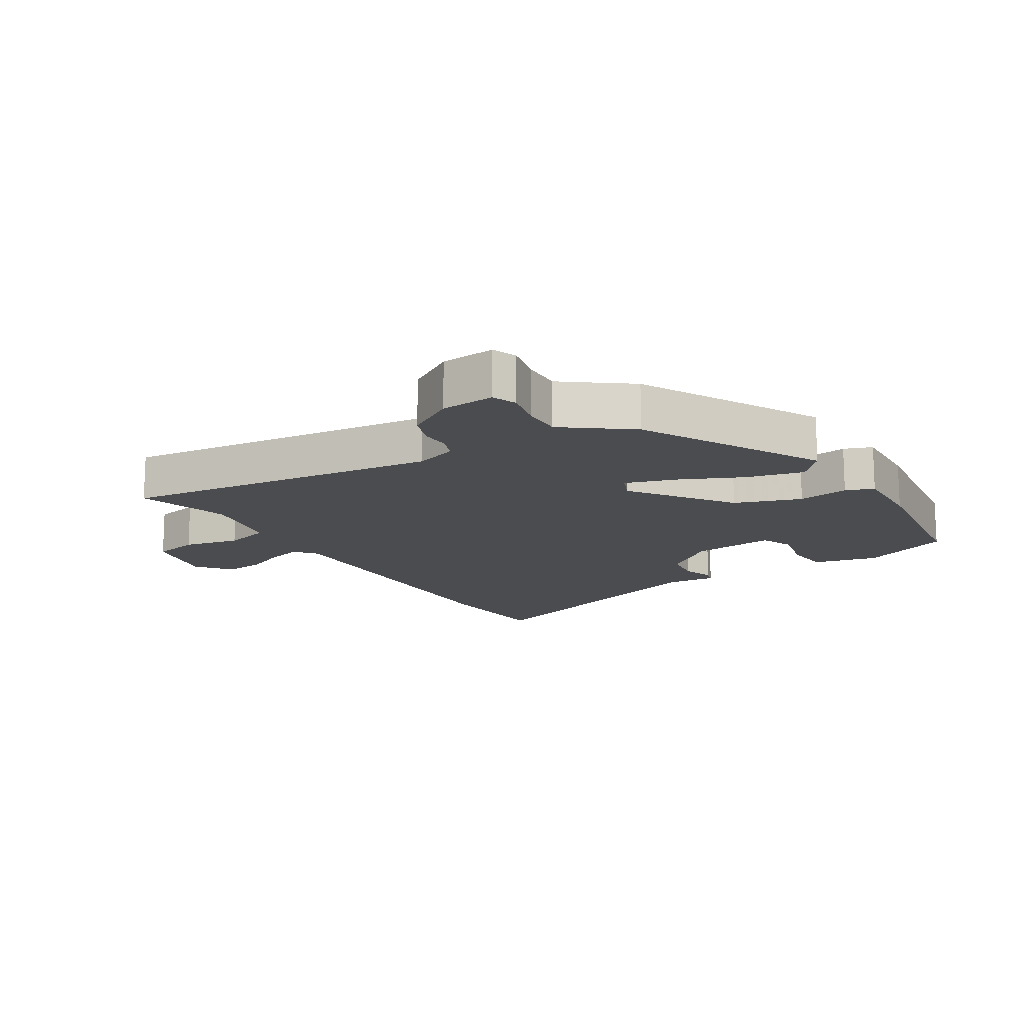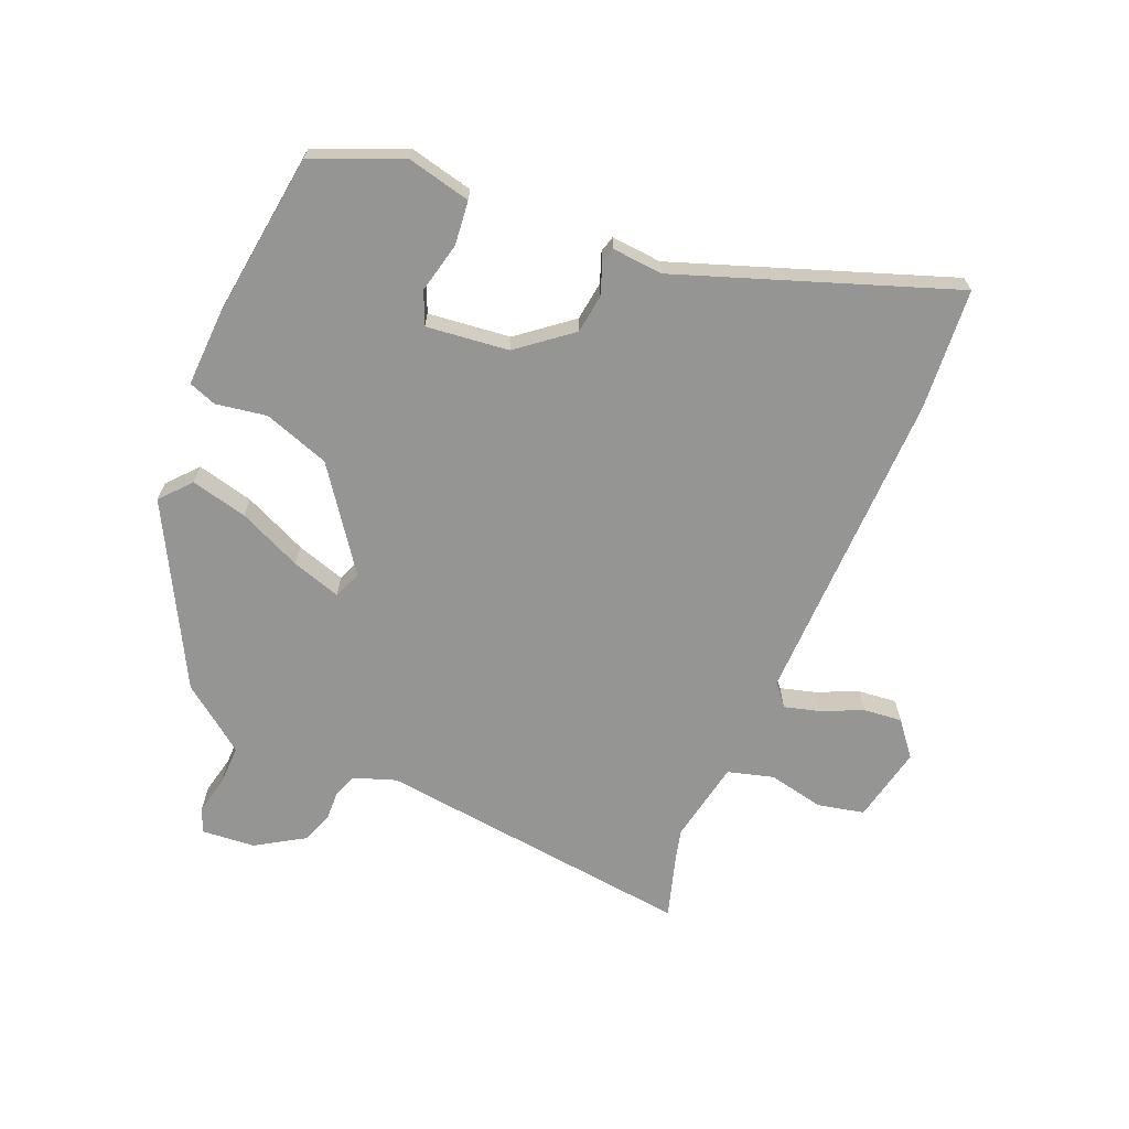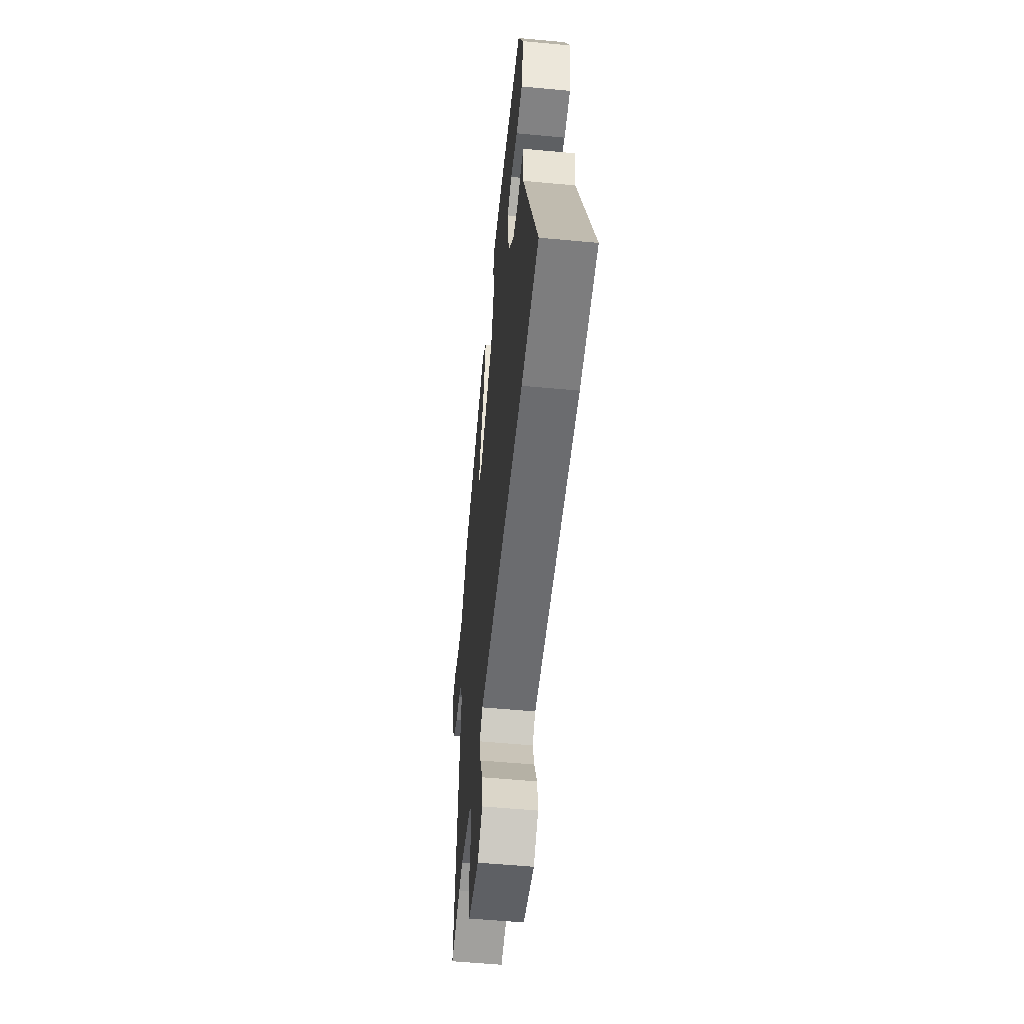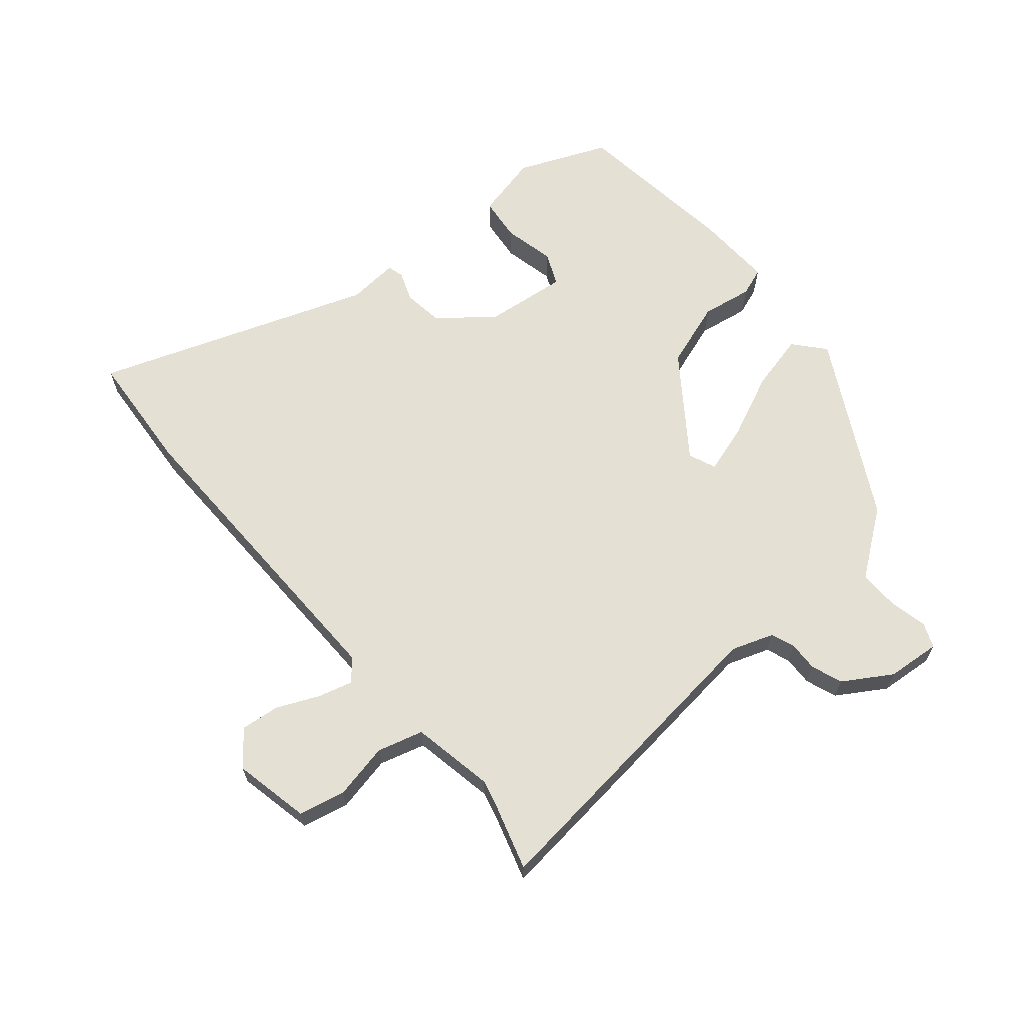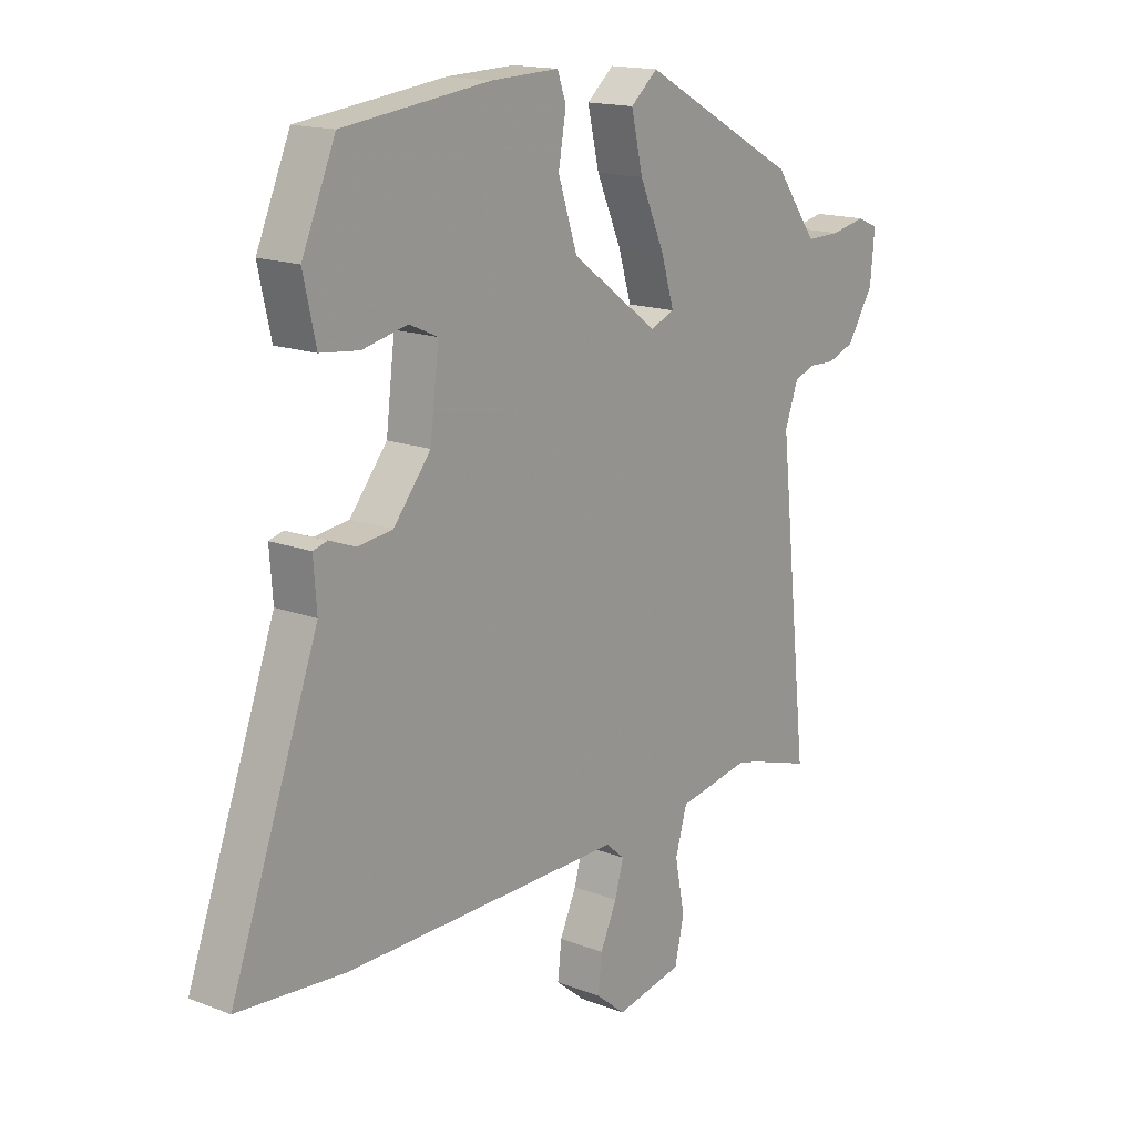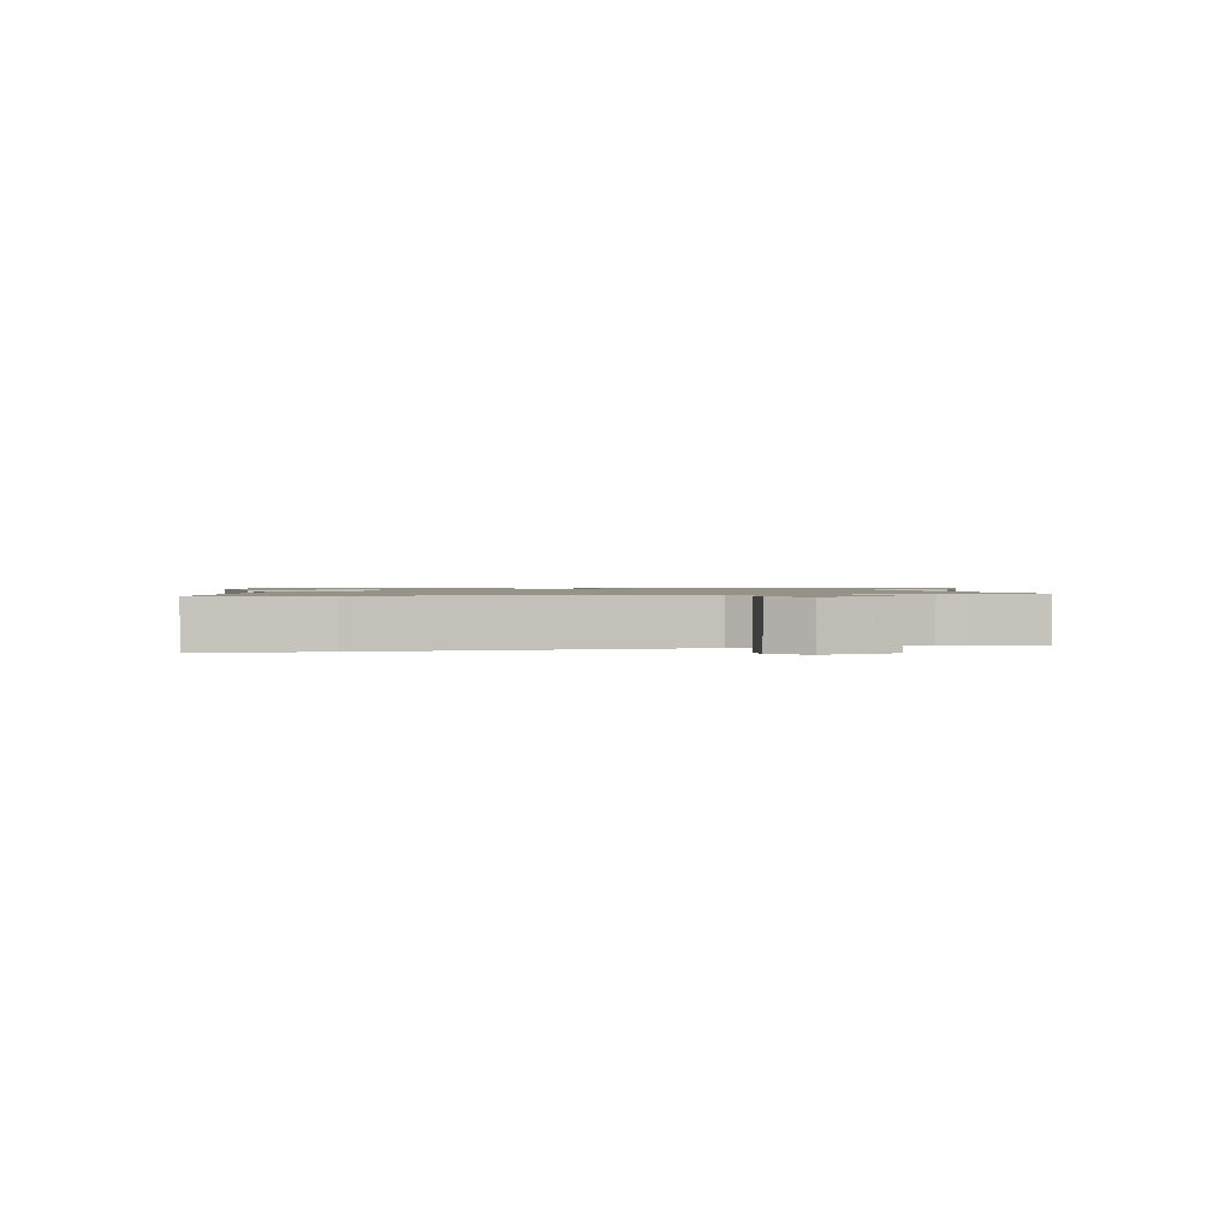
<metadata>
{"format":"obj","ext":"obj","renderer":"f3d","projection":"perspective","resolution":1024,"background":"white","views":[{"elev":-14.8,"azim":-58.9,"up":"+Y"},{"elev":-67.4,"azim":66.8,"up":"+Y"},{"elev":-54.4,"azim":84.3,"up":"+Z"},{"elev":65.3,"azim":-130.5,"up":"+Y"},{"elev":15.9,"azim":128.6,"up":"+Z"},{"elev":1.2,"azim":164.8,"up":"+Y"}]}
</metadata>
<code>
v -0.471 0.07 0.361
v -0.186 0.07 0.517
v -0.137 0.07 0.475
v -0.158 0.07 0.384
v -0.203 0.07 0.282
v -0.227 0.07 0.203
v -0.183 0.07 0.185
v -0.025 0.07 0.301
v 0.01 0.07 0.407
v -0.004 0.07 0.488
v 0.012 0.07 0.533
v 0.135 0.07 0.529
v 0.402 0.07 0.497
v 0.463 0.07 0.355
v 0.44 0.07 0.252
v 0.369 0.07 0.244
v 0.288 0.07 0.262
v 0.236 0.07 0.239
v 0.252 0.07 0.107
v 0.32 0.07 0.023
v 0.383 0.07 0.015
v 0.431 0.07 0.033
v 0.457 0.07 0.026
v 0.451 0.07 -0.055
v 0.61 0.07 -0.491
v 0.416 0.07 -0.507
v -0.093 0.07 -0.501
v -0.127 0.07 -0.53
v -0.111 0.07 -0.586
v -0.081 0.07 -0.652
v -0.074 0.07 -0.714
v -0.128 0.07 -0.758
v -0.25 0.07 -0.733
v -0.267 0.07 -0.659
v -0.249 0.07 -0.569
v -0.27 0.07 -0.496
v -0.402 0.07 -0.472
v -0.445 0.07 -0.483
v -0.552 0.07 -0.516
v -0.497 0.07 -0.005
v -0.521 0.07 0.062
v -0.559 0.07 0.076
v -0.606 0.07 0.074
v -0.656 0.07 0.092
v -0.704 0.07 0.168
v -0.712 0.07 0.254
v -0.673 0.07 0.27
v -0.611 0.07 0.257
v -0.548 0.07 0.256
v -0.508 0.07 0.31
v -0.471 0 0.361
v -0.186 0 0.517
v -0.137 0 0.475
v -0.158 0 0.384
v -0.203 0 0.282
v -0.227 0 0.203
v -0.183 0 0.185
v -0.025 0 0.301
v 0.01 0 0.407
v -0.004 0 0.488
v 0.012 0 0.533
v 0.135 0 0.529
v 0.402 0 0.497
v 0.463 0 0.355
v 0.44 0 0.252
v 0.369 0 0.244
v 0.288 0 0.262
v 0.236 0 0.239
v 0.252 0 0.107
v 0.32 0 0.023
v 0.383 0 0.015
v 0.431 0 0.033
v 0.457 0 0.026
v 0.451 0 -0.055
v 0.61 0 -0.491
v 0.416 0 -0.507
v -0.093 0 -0.501
v -0.127 0 -0.53
v -0.111 0 -0.586
v -0.081 0 -0.652
v -0.074 0 -0.714
v -0.128 0 -0.758
v -0.25 0 -0.733
v -0.267 0 -0.659
v -0.249 0 -0.569
v -0.27 0 -0.496
v -0.402 0 -0.472
v -0.445 0 -0.483
v -0.552 0 -0.516
v -0.497 0 -0.005
v -0.521 0 0.062
v -0.559 0 0.076
v -0.606 0 0.074
v -0.656 0 0.092
v -0.704 0 0.168
v -0.712 0 0.254
v -0.673 0 0.27
v -0.611 0 0.257
v -0.548 0 0.256
v -0.508 0 0.31
f 46 47 48
f 45 46 48
f 44 45 48
f 43 44 48
f 42 43 48
f 41 42 48 49
f 40 41 49 50
f 38 39 40
f 50 1 2
f 40 50 2
f 38 40 2
f 37 38 2
f 33 34 35
f 32 33 35
f 31 32 35
f 30 31 35
f 29 30 35
f 28 29 35 36
f 27 28 36
f 27 36 37
f 26 27 37
f 25 26 37
f 24 25 37
f 23 24 37
f 22 23 37
f 21 22 37
f 15 16 17
f 14 15 17
f 13 14 17
f 12 13 17
f 11 12 17
f 10 11 17
f 9 10 17
f 8 9 17 18
f 7 8 18 19
f 2 3 4 5
f 2 5 6
f 37 2 6
f 20 21 37
f 7 19 20 37
f 6 7 37
f 98 97 96
f 98 96 95
f 98 95 94
f 98 94 93
f 98 93 92
f 99 98 92 91
f 100 99 91 90
f 90 89 88
f 52 51 100
f 52 100 90
f 52 90 88
f 52 88 87
f 85 84 83
f 85 83 82
f 85 82 81
f 85 81 80
f 85 80 79
f 86 85 79 78
f 86 78 77
f 87 86 77
f 87 77 76
f 87 76 75
f 87 75 74
f 87 74 73
f 87 73 72
f 87 72 71
f 67 66 65
f 67 65 64
f 67 64 63
f 67 63 62
f 67 62 61
f 67 61 60
f 67 60 59
f 68 67 59 58
f 69 68 58 57
f 55 54 53 52
f 56 55 52
f 56 52 87
f 87 71 70
f 87 70 69 57
f 87 57 56
f 1 51 52 2
f 2 52 53 3
f 3 53 54 4
f 4 54 55 5
f 5 55 56 6
f 6 56 57 7
f 7 57 58 8
f 8 58 59 9
f 9 59 60 10
f 10 60 61 11
f 11 61 62 12
f 12 62 63 13
f 13 63 64 14
f 14 64 65 15
f 15 65 66 16
f 16 66 67 17
f 17 67 68 18
f 18 68 69 19
f 19 69 70 20
f 20 70 71 21
f 21 71 72 22
f 22 72 73 23
f 23 73 74 24
f 24 74 75 25
f 25 75 76 26
f 26 76 77 27
f 27 77 78 28
f 28 78 79 29
f 29 79 80 30
f 30 80 81 31
f 31 81 82 32
f 32 82 83 33
f 33 83 84 34
f 34 84 85 35
f 35 85 86 36
f 36 86 87 37
f 37 87 88 38
f 38 88 89 39
f 39 89 90 40
f 40 90 91 41
f 41 91 92 42
f 42 92 93 43
f 43 93 94 44
f 44 94 95 45
f 45 95 96 46
f 46 96 97 47
f 47 97 98 48
f 48 98 99 49
f 49 99 100 50
f 50 100 51 1

</code>
